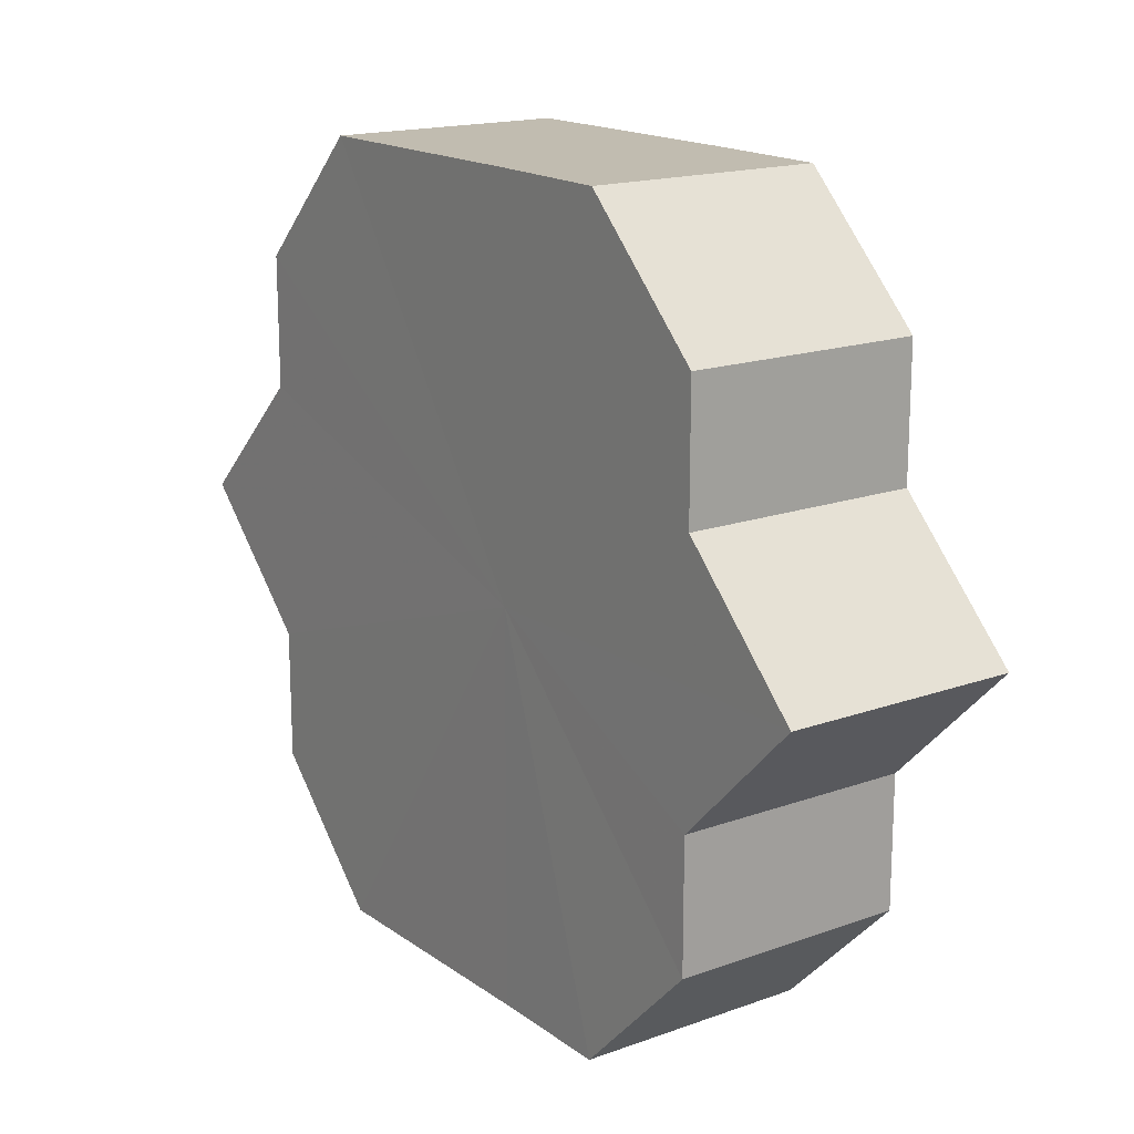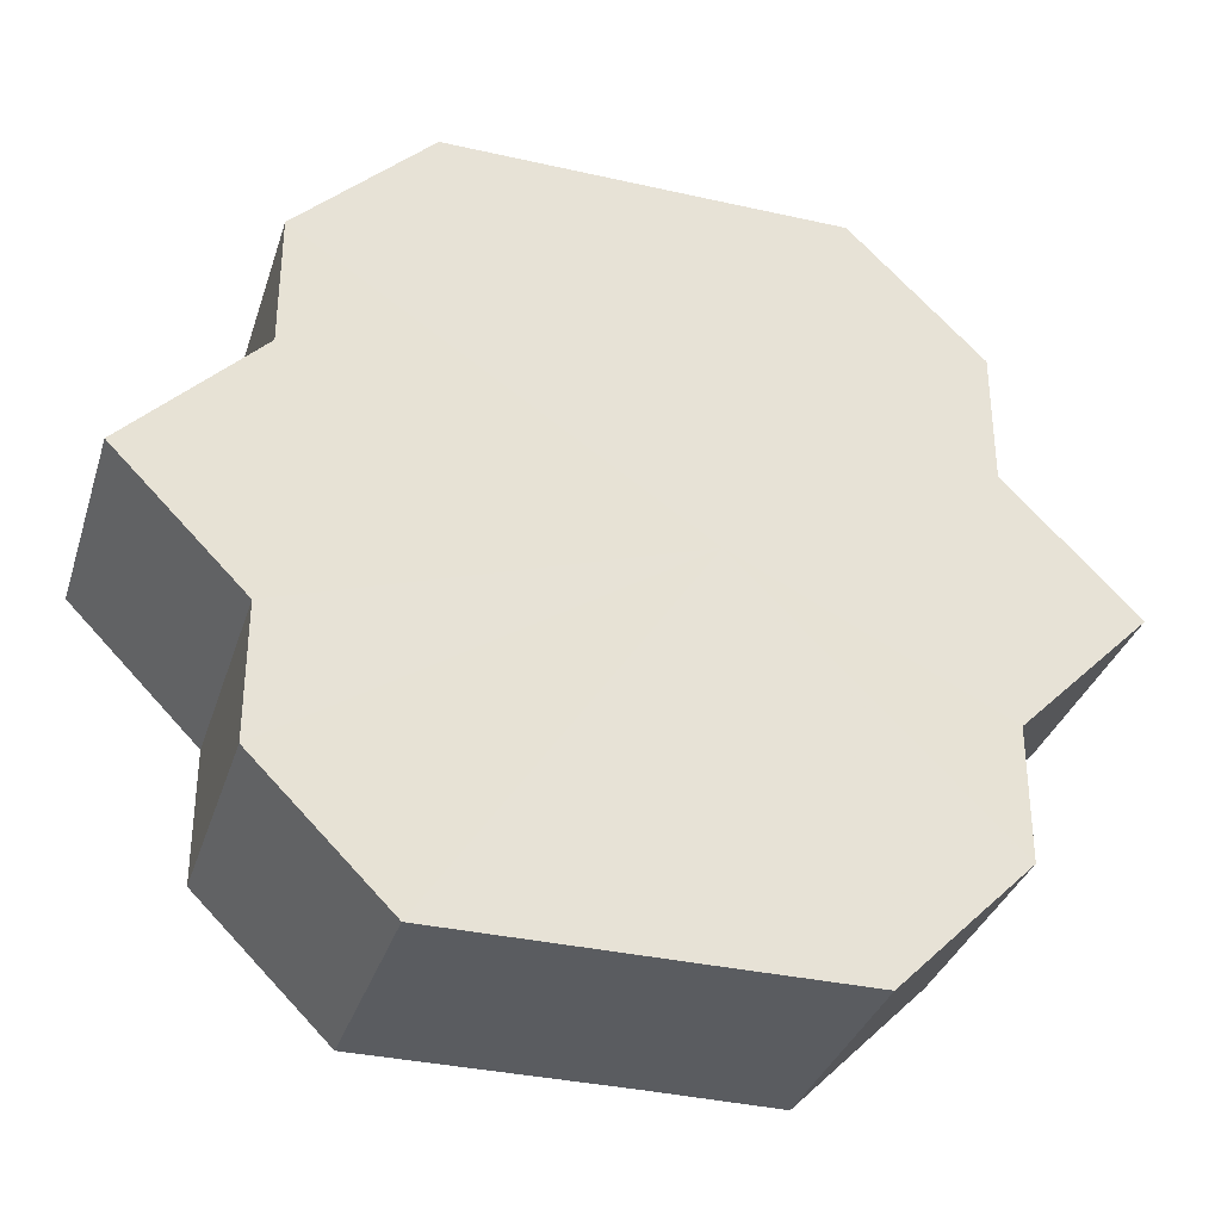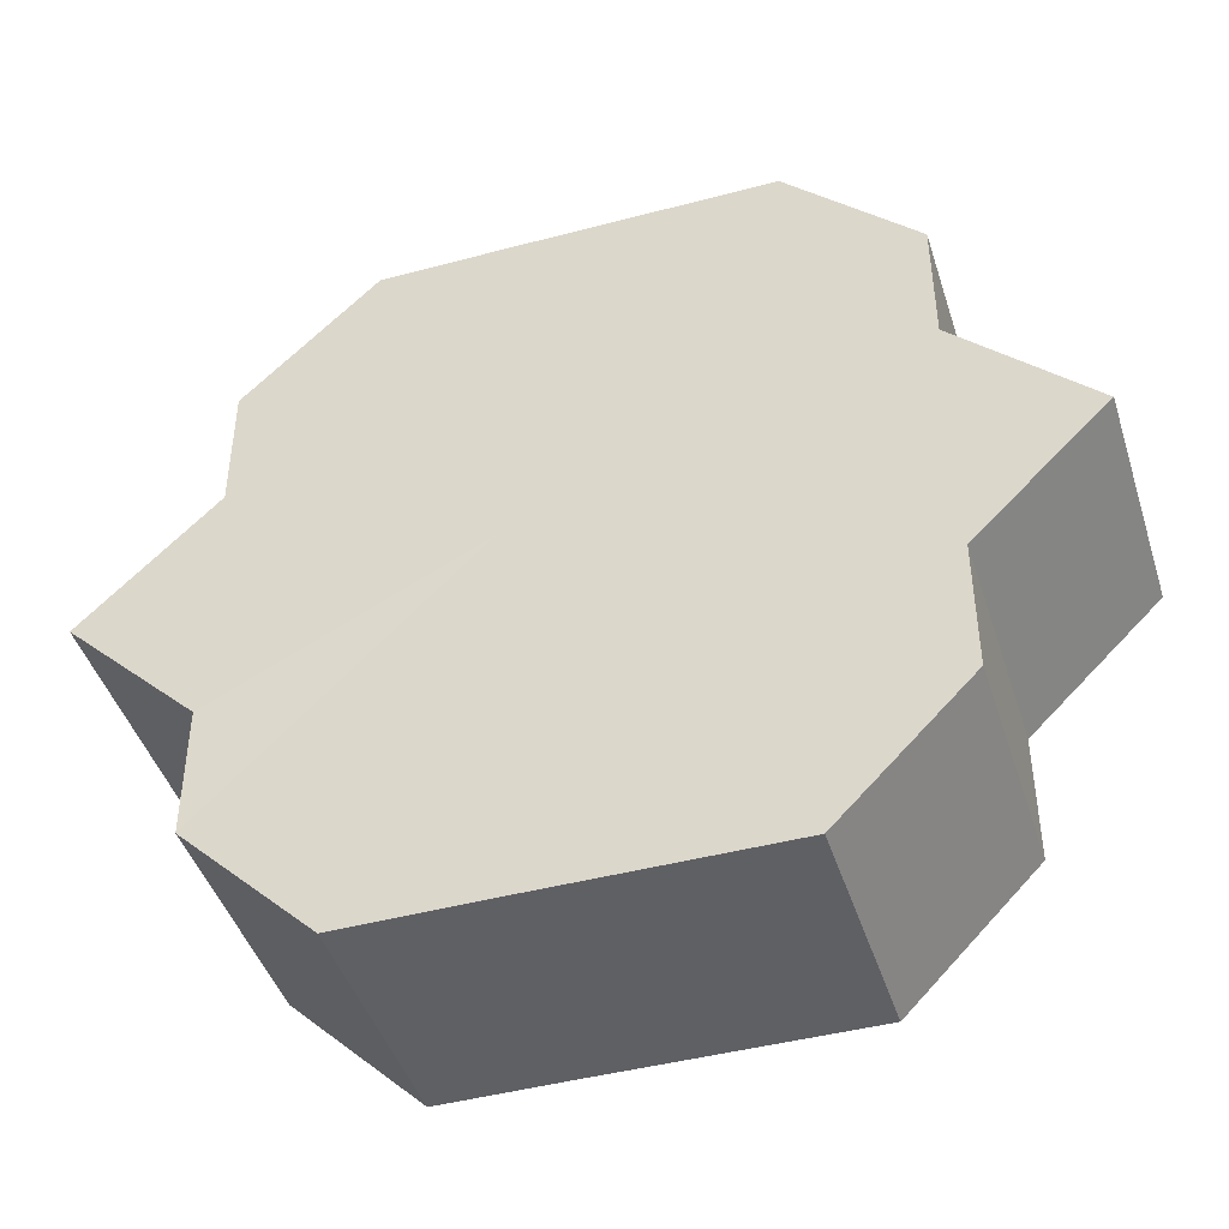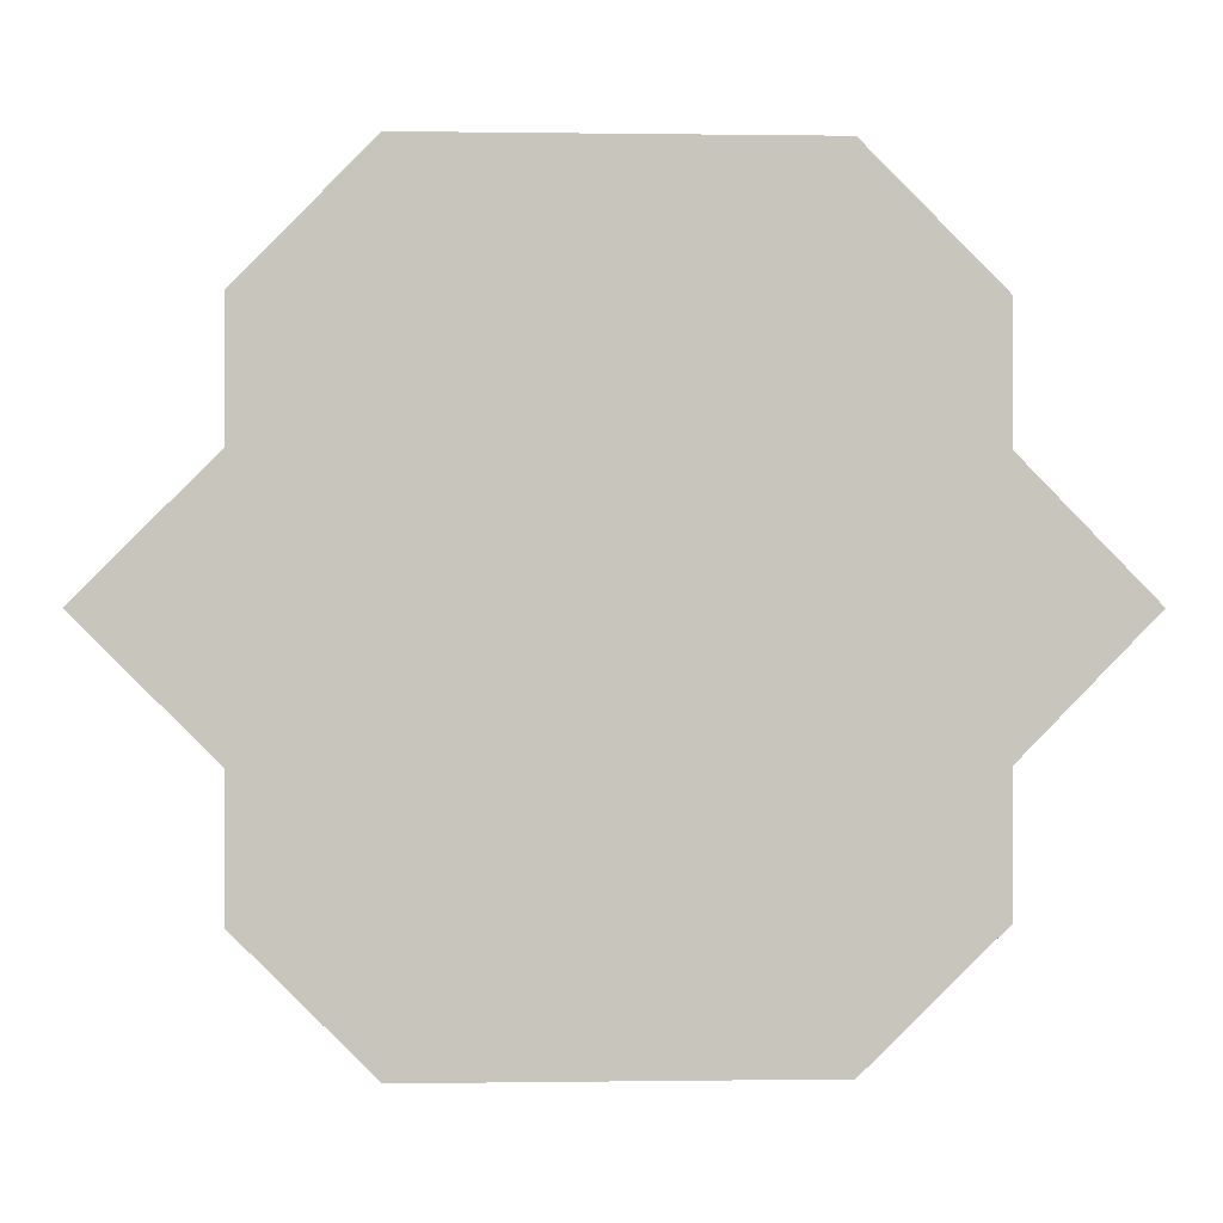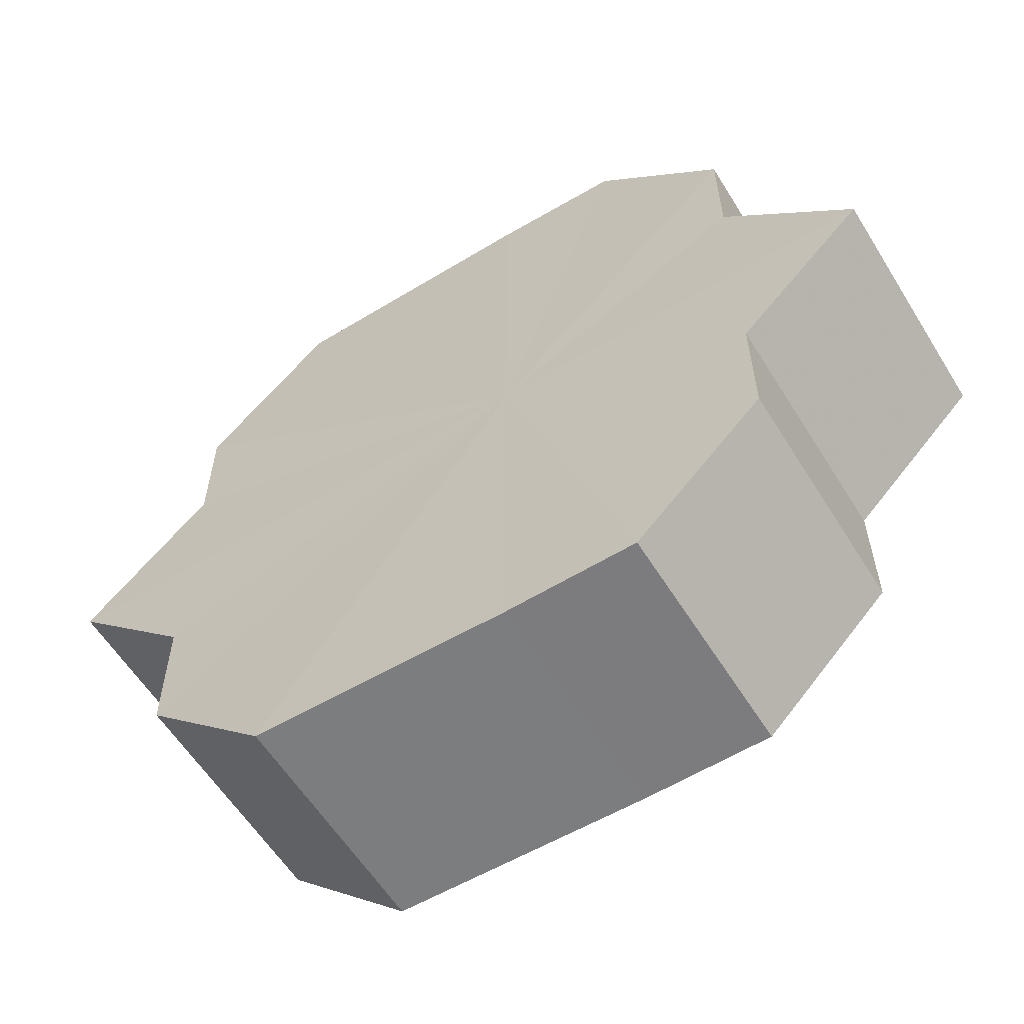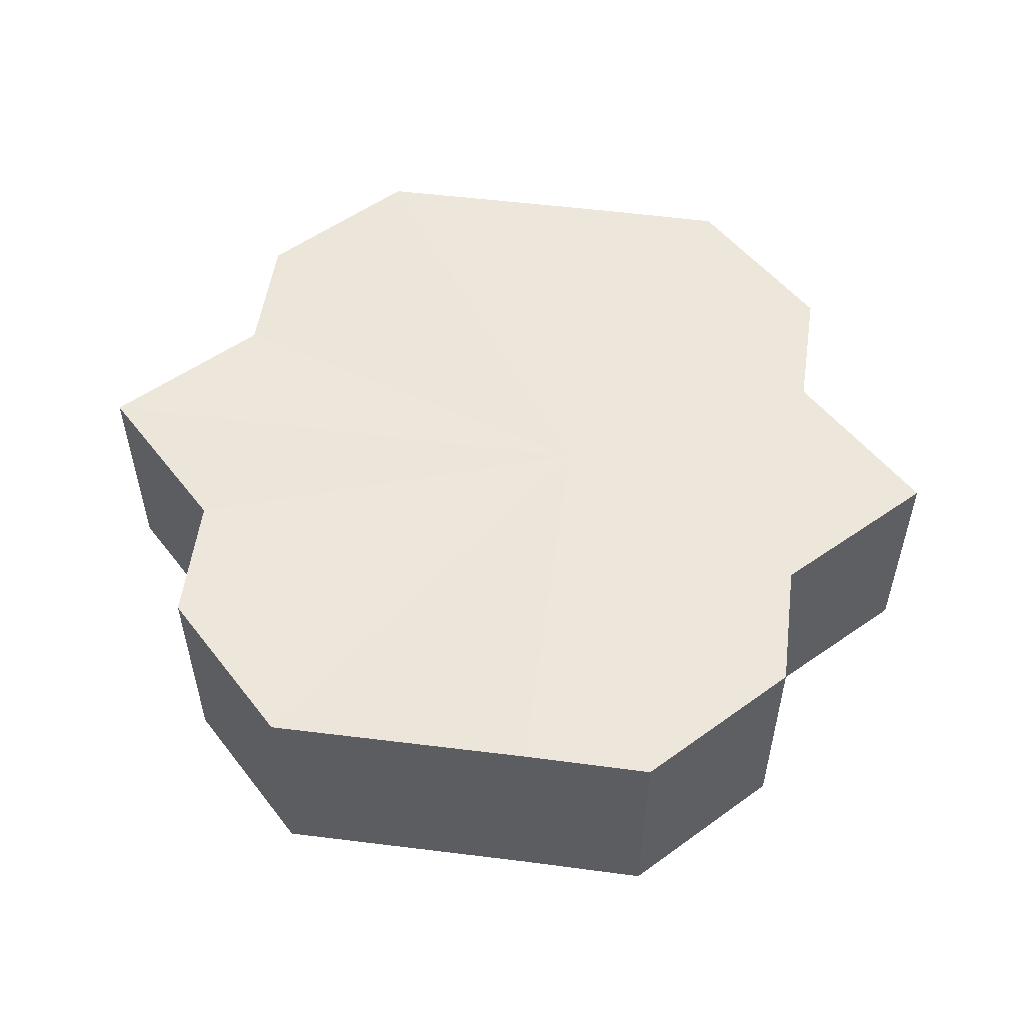
<metadata>
{"format":"obj","ext":"obj","renderer":"f3d","projection":"perspective","resolution":1024,"background":"white","views":[{"elev":16.8,"azim":54.1,"up":"+Y"},{"elev":-33.7,"azim":-17.0,"up":"+Y"},{"elev":-44.6,"azim":-162.8,"up":"+Y"},{"elev":0.4,"azim":-3.2,"up":"+Y"},{"elev":-59.0,"azim":31.5,"up":"+Y"},{"elev":53.7,"azim":7.7,"up":"+Z"}]}
</metadata>
<code>
o 942
v 2198 1859 7.251
v 2198 1859 7.251
v 2198 1859 7.269
v 2198 1859 7.251
v 2198 1859 7.269
v 2198 1859 7.251
v 2198 1859 7.269
v 2198 1859 7.251
v 2198 1859 7.269
v 2198 1859 7.251
v 2198 1859 7.269
v 2198 1859 7.251
v 2198 1859 7.269
v 2198 1859 7.251
v 2198 1859 7.269
v 2198 1859 7.251
v 2198 1859 7.269
v 2198 1859 7.251
v 2198 1859 7.269
v 2198 1859 7.251
v 2198 1859 7.269
v 2198 1859 7.251
v 2198 1859 7.269
v 2198 1859 7.251
v 2198 1859 7.269
v 2198 1859 7.251
v 2198 1859 7.269
v 2198 1859 7.251
v 2198 1859 7.269
v 2198 1859 7.251
v 2198 1859 7.269
v 2198 1859 7.251
v 2198 1859 7.269
v 2198 1859 7.251
v 2198 1859 7.251
v 2198 1859 7.251
v 2198 1859 7.251
v 2198 1859 7.251
v 2198 1859 7.251
v 2198 1859 7.251
v 2198 1859 7.251
v 2198 1859 7.251
v 2198 1859 7.251
v 2198 1859 7.251
v 2198 1859 7.251
v 2198 1859 7.251
v 2198 1859 7.251
v 2198 1859 7.251
v 2198 1859 7.251
v 2198 1859 7.269
v 2198 1859 7.269
v 2198 1859 7.269
v 2198 1859 7.251
v 2198 1859 7.269
v 2198 1859 7.251
v 2198 1859 7.269
v 2198 1859 7.251
v 2198 1859 7.269
v 2198 1859 7.251
v 2198 1859 7.269
v 2198 1859 7.251
v 2198 1859 7.269
v 2198 1859 7.251
v 2198 1859 7.269
v 2198 1859 7.251
v 2198 1859 7.251
v 2198 1859 7.251
v 2198 1859 7.251
v 2198 1859 7.269
v 2198 1859 7.251
v 2198 1859 7.269
v 2198 1859 7.251
v 2198 1859 7.269
v 2198 1859 7.251
v 2198 1859 7.269
v 2198 1859 7.251
v 2198 1859 7.269
v 2198 1859 7.251
v 2198 1859 7.269
v 2198 1859 7.251
v 2198 1859 7.269
v 2198 1859 7.269
v 2198 1859 7.269
v 2198 1859 7.269
v 2198 1859 7.269
v 2198 1859 7.269
v 2198 1859 7.269
v 2198 1859 7.269
v 2198 1859 7.269
v 2198 1859 7.269
v 2198 1859 7.269
v 2198 1859 7.269
v 2198 1859 7.269
v 2198 1859 7.269
v 2198 1859 7.269
v 2198 1859 7.269
v 2198 1859 7.269
v 2198 1859 7.269
f 1 2 3
f 2 4 5
f 3 6 7
f 4 8 9
f 8 10 11
f 7 12 13
f 10 14 15
f 14 16 17
f 13 18 19
f 16 20 21
f 20 22 23
f 19 24 25
f 25 26 27
f 27 28 29
f 29 30 31
f 31 32 33
f 34 32 35
f 34 36 32
f 34 35 37
f 34 38 36
f 34 37 39
f 34 40 38
f 34 39 41
f 34 42 40
f 34 41 43
f 34 44 42
f 34 43 45
f 34 46 44
f 34 45 47
f 34 48 46
f 34 47 49
f 34 49 48
f 50 49 51
f 52 53 50
f 54 55 52
f 56 57 54
f 58 59 56
f 60 61 58
f 62 63 60
f 64 65 62
f 66 67 64
f 67 68 69
f 68 70 71
f 70 72 73
f 72 74 75
f 74 76 77
f 76 78 79
f 78 80 81
f 82 83 84
f 82 85 83
f 82 84 86
f 82 87 85
f 82 86 88
f 82 89 87
f 82 88 90
f 82 91 89
f 82 90 92
f 82 93 91
f 82 92 94
f 82 95 93
f 82 94 96
f 82 97 95
f 82 96 98
f 82 98 97

</code>
